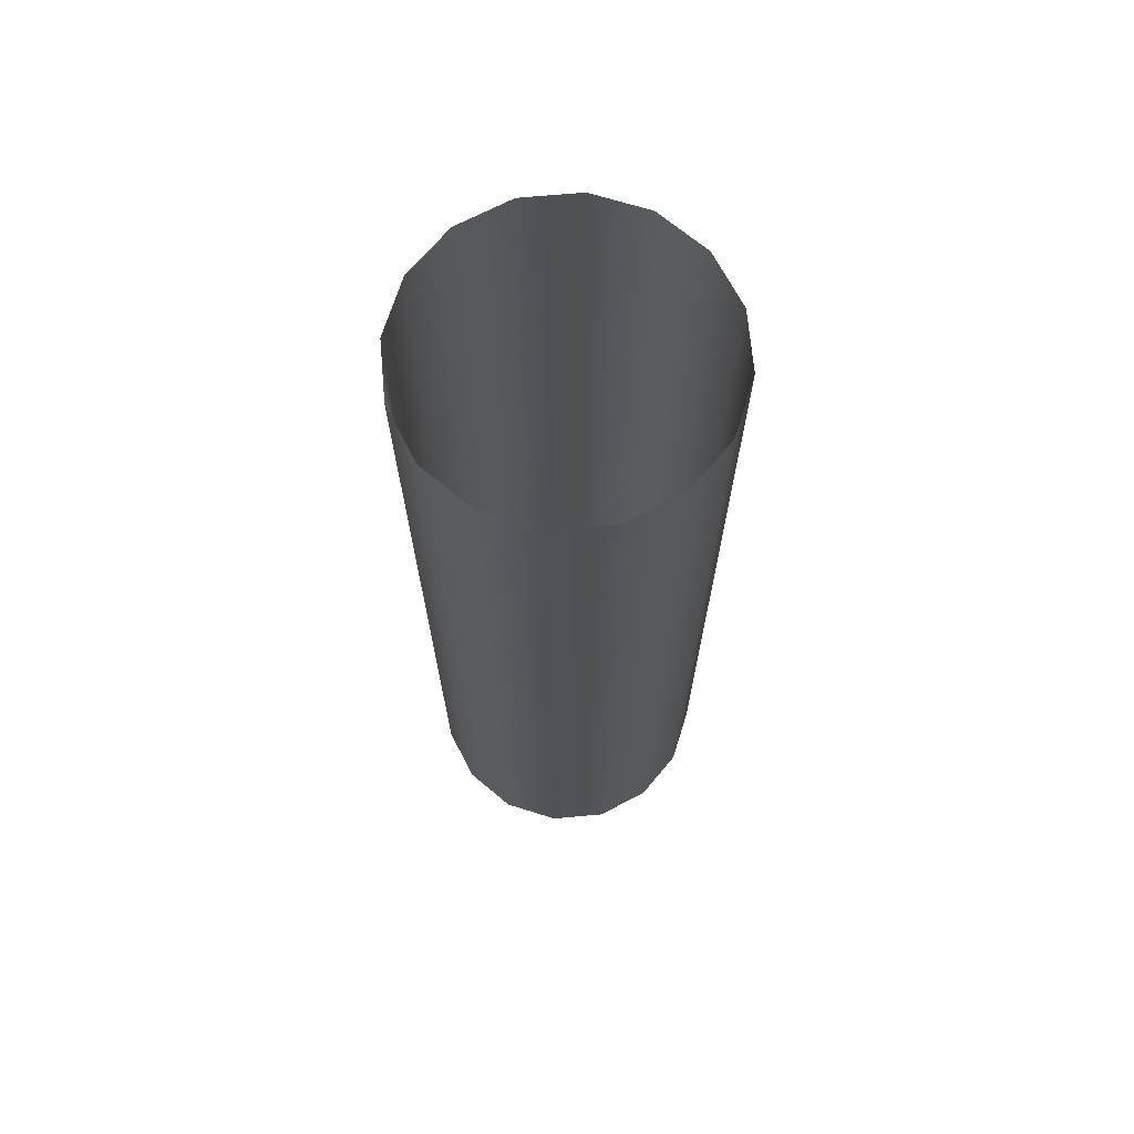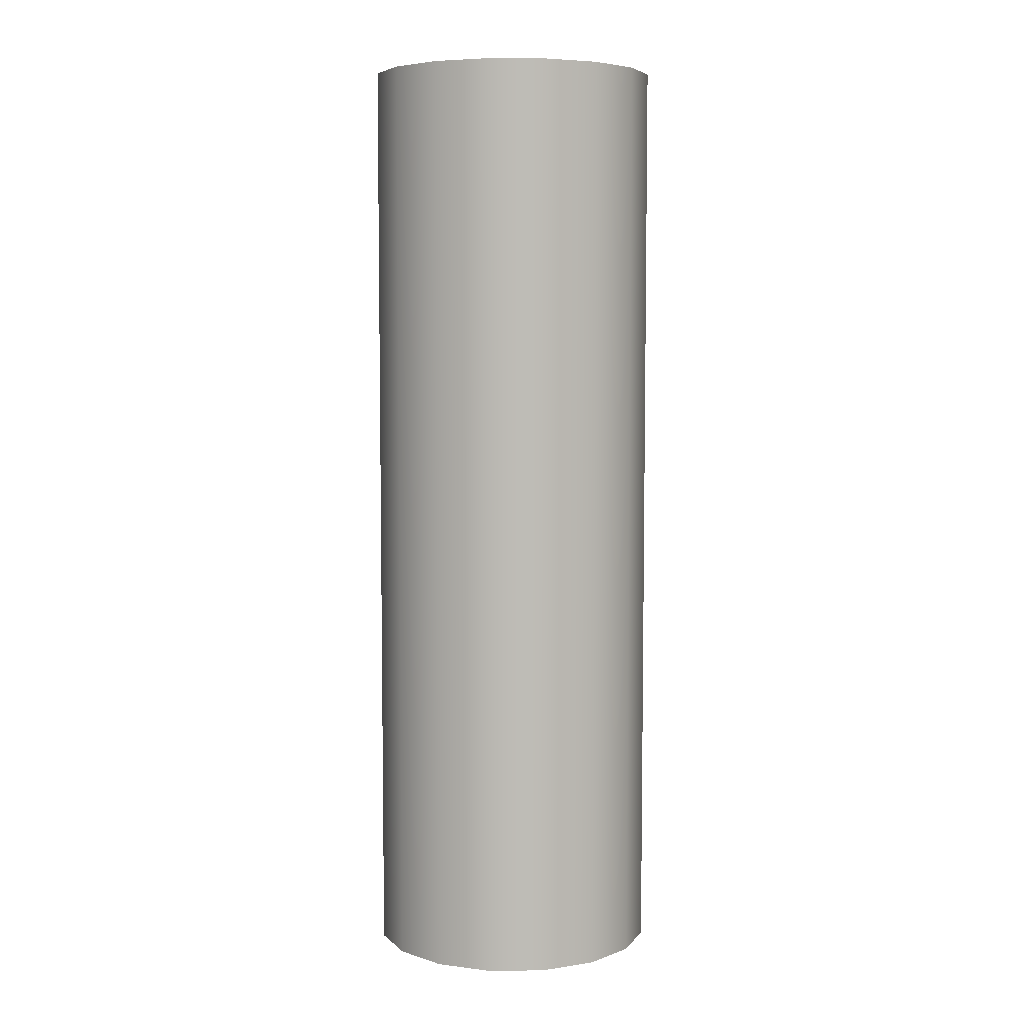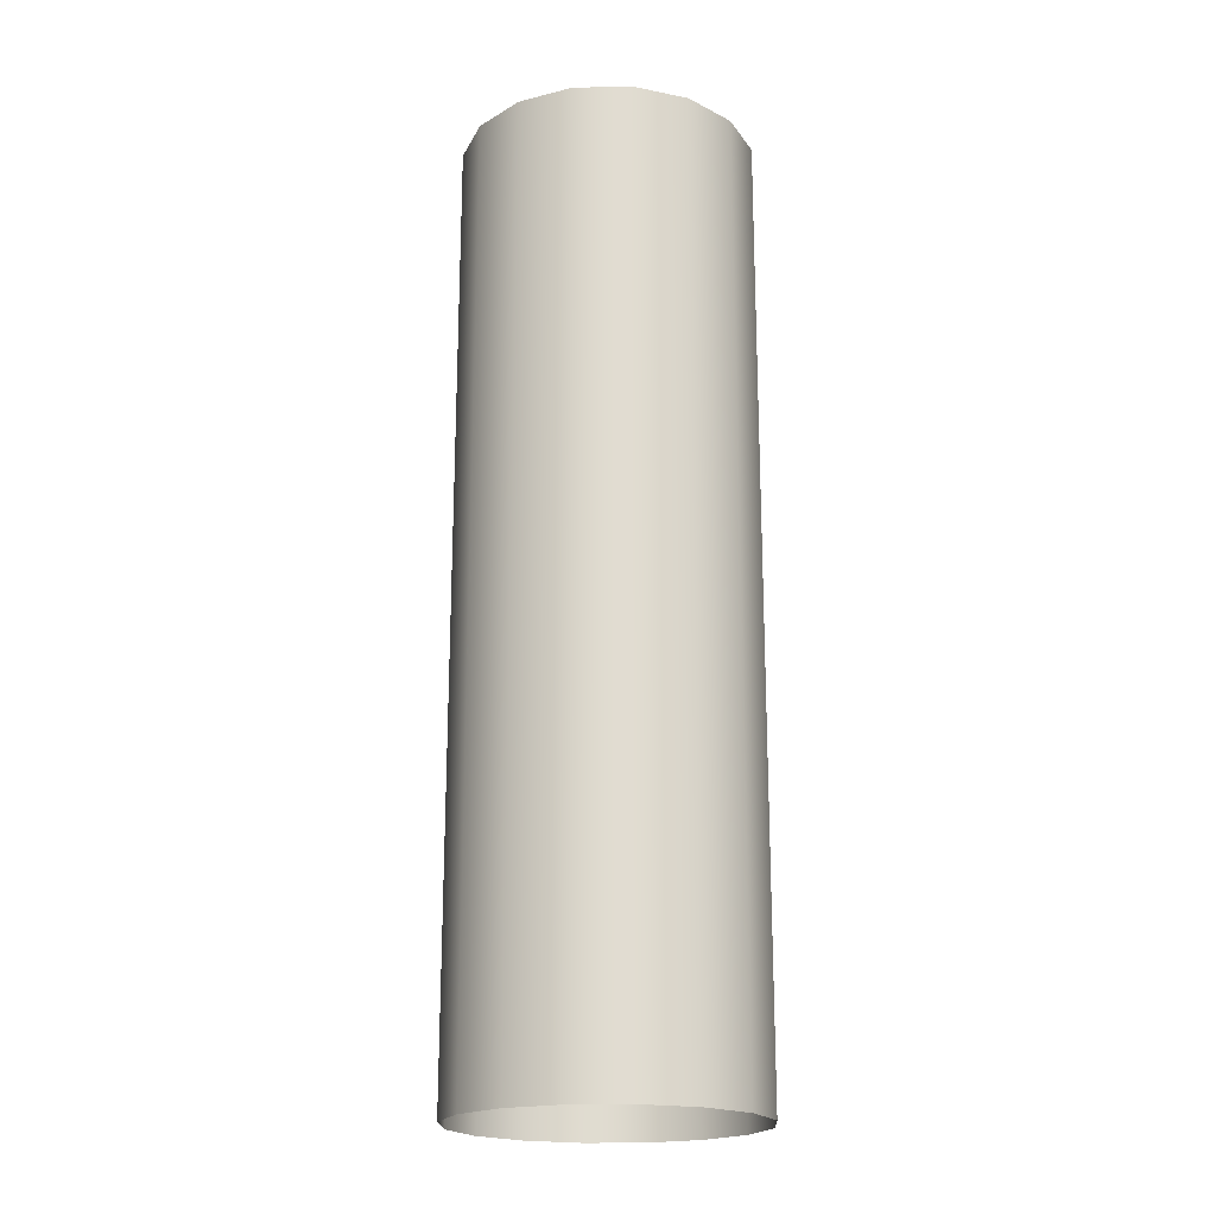
<metadata>
{"format":"obj","ext":"obj","renderer":"f3d","projection":"perspective","resolution":1024,"background":"white","views":[{"elev":69.6,"azim":6.1,"up":"+Y"},{"elev":6.0,"azim":-148.1,"up":"+Y"},{"elev":-20.0,"azim":-31.6,"up":"+Y"}]}
</metadata>
<code>
g GardenLevelPillar_top(Clone)
v 3.636e-06 0.4 -0.715
v 0.2737 0.4 -0.6606
v 0.2737 0.6191 -0.6606
v 3.636e-06 0.6191 -0.715
v 0.5056 0.6191 -0.5056
v 0.5056 0.4 -0.5056
v 0.6606 0.6191 -0.2737
v 0.6606 0.4 -0.2737
v 0.715 0.6191 -3.636e-06
v 0.715 0.4 -3.636e-06
v 0.6606 0.6191 0.2736
v 0.6606 0.4 0.2736
v 0.5056 0.6191 0.5056
v 0.5056 0.4 0.5056
v 0.2737 0.6191 0.6606
v 0.2737 0.4 0.6606
v 3.636e-06 0.6191 0.715
v 3.636e-06 0.8381 0.715
v 0.2737 0.8381 0.6606
v 3.636e-06 1.057 0.715
v 0.2737 1.057 0.6606
v 3.636e-06 1.276 0.715
v 0.2737 1.276 0.6606
v 3.636e-06 1.495 0.715
v 0.2737 1.495 0.6606
v 3.636e-06 1.714 0.715
v 0.2737 1.714 0.6606
v 3.636e-06 1.933 0.715
v 0.2737 1.933 0.6606
v 3.636e-06 2.152 0.715
v 0.2737 2.152 0.6606
v 3.636e-06 2.371 0.715
v 0.2737 2.371 0.6606
v 3.636e-06 2.591 0.715
v 0.2737 2.591 0.6606
v 3.636e-06 2.809 0.715
v 0.2737 2.809 0.6606
v 3.636e-06 3.029 0.715
v 0.2737 3.029 0.6606
v 3.636e-06 3.248 0.715
v -0.2736 3.248 0.6606
v -0.2736 3.029 0.6606
v 0.2737 3.248 0.6606
v 0.5056 3.029 0.5056
v 0.5056 3.248 0.5056
v 3.636e-06 3.467 0.715
v 0.2737 3.467 0.6606
v 3.636e-06 3.686 0.715
v 0.2737 3.686 0.6606
v 0.5056 3.467 0.5056
v 0.5056 3.686 0.5056
v 0.2737 3.905 0.6606
v 0.5056 3.905 0.5056
v 0.2737 4.124 0.6606
v 0.5056 4.124 0.5056
v 0.2737 4.562 0.6606
v 3.636e-06 4.562 0.715
v 3.636e-06 4.124 0.715
v 0.5056 4.562 0.5056
v 3.636e-06 3.905 0.715
v 0.2737 5 0.6606
v 0.5056 5 0.5056
v 0.6606 4.562 0.2736
v 0.6606 5 0.2736
v -0.2736 4.124 0.6606
v -0.2736 3.905 0.6606
v -0.2736 3.686 0.6606
v -0.2736 3.467 0.6606
v -0.2736 4.562 0.6606
v -0.5056 4.562 0.5056
v -0.5056 4.124 0.5056
v -0.5056 3.467 0.5056
v -0.5056 3.248 0.5056
v -0.5056 3.029 0.5056
v -0.2736 2.809 0.6606
v -0.2736 2.591 0.6606
v -0.2736 2.371 0.6606
v -0.2736 2.152 0.6606
v -0.2736 1.933 0.6606
v -0.2736 1.714 0.6606
v -0.2736 1.495 0.6606
v -0.5056 1.714 0.5056
v -0.5056 1.495 0.5056
v -0.2736 1.276 0.6606
v -0.2736 1.057 0.6606
v -0.2736 0.8381 0.6606
v -0.2736 0.6191 0.6606
v -0.5056 1.933 0.5056
v -0.5056 0.8381 0.5056
v -0.5056 0.6191 0.5056
v -0.5056 1.057 0.5056
v -0.5056 1.276 0.5056
v -0.6606 0.8381 0.2736
v -0.6606 0.6191 0.2736
v -0.6606 1.057 0.2736
v -0.6606 1.276 0.2736
v -0.6606 1.495 0.2736
v -0.715 1.495 -3.636e-06
v -0.715 1.276 -3.636e-06
v -0.6606 1.714 0.2736
v -0.6606 1.933 0.2736
v -0.6606 2.152 0.2736
v -0.5056 2.152 0.5056
v -0.5056 2.371 0.5056
v -0.5056 2.591 0.5056
v -0.5056 2.809 0.5056
v -0.6606 3.029 0.2736
v -0.6606 2.809 0.2736
v -0.6606 3.248 0.2736
v -0.6606 2.371 0.2736
v -0.6606 2.591 0.2736
v -0.6606 3.467 0.2736
v -0.6606 3.686 0.2736
v -0.5056 3.686 0.5056
v -0.5056 3.905 0.5056
v -0.6606 3.905 0.2736
v -0.6606 4.124 0.2736
v -0.6606 4.562 0.2736
v -0.6606 5 0.2736
v -0.5056 5 0.5056
v -0.2736 5 0.6606
v 3.636e-06 5 0.715
v -0.715 4.124 -3.636e-06
v -0.715 3.905 -3.636e-06
v -0.715 3.686 -3.636e-06
v -0.715 3.467 -3.636e-06
v -0.715 3.248 -3.636e-06
v -0.715 3.029 -3.636e-06
v -0.715 2.809 -3.636e-06
v -0.715 2.591 -3.636e-06
v -0.6606 2.809 -0.2737
v -0.6606 2.591 -0.2737
v -0.715 2.371 -3.636e-06
v -0.715 2.152 -3.636e-06
v -0.715 1.933 -3.636e-06
v -0.715 1.714 -3.636e-06
v -0.6606 3.029 -0.2737
v -0.6606 1.714 -0.2737
v -0.6606 1.495 -0.2737
v -0.6606 1.276 -0.2737
v -0.715 1.057 -3.636e-06
v -0.715 0.8381 -3.636e-06
v -0.715 0.6191 -3.636e-06
v -0.6606 0.8381 -0.2737
v -0.6606 0.6191 -0.2737
v -0.6606 1.057 -0.2737
v -0.5056 1.276 -0.5056
v -0.5056 1.057 -0.5056
v -0.5056 1.495 -0.5056
v -0.5056 0.8381 -0.5056
v -0.5056 0.6191 -0.5056
v -0.2736 0.8381 -0.6606
v -0.2736 0.6191 -0.6606
v -0.2736 1.057 -0.6606
v -0.2736 1.276 -0.6606
v -0.2736 1.495 -0.6606
v -0.2736 1.714 -0.6606
v 3.636e-06 1.495 -0.715
v 3.636e-06 1.714 -0.715
v -0.5056 1.714 -0.5056
v -0.5056 1.933 -0.5056
v -0.6606 1.933 -0.2737
v -0.6606 2.152 -0.2737
v -0.6606 2.371 -0.2737
v -0.5056 2.152 -0.5056
v -0.5056 2.371 -0.5056
v -0.5056 2.591 -0.5056
v -0.2736 2.591 -0.6606
v -0.2736 2.371 -0.6606
v -0.5056 2.809 -0.5056
v -0.5056 3.029 -0.5056
v -0.5056 3.248 -0.5056
v -0.6606 3.248 -0.2737
v -0.6606 3.467 -0.2737
v -0.6606 3.686 -0.2737
v -0.6606 3.905 -0.2737
v -0.6606 4.124 -0.2737
v -0.5056 4.124 -0.5056
v -0.5056 3.905 -0.5056
v -0.5056 4.562 -0.5056
v -0.6606 4.562 -0.2737
v -0.5056 5 -0.5056
v -0.6606 5 -0.2737
v -0.715 4.562 -3.636e-06
v -0.715 5 -3.636e-06
v -0.5056 3.686 -0.5056
v -0.2736 4.562 -0.6606
v -0.2736 4.124 -0.6606
v -0.2736 3.905 -0.6606
v -0.2736 3.686 -0.6606
v -0.5056 3.467 -0.5056
v -0.2736 3.467 -0.6606
v -0.2736 3.248 -0.6606
v -0.2736 3.029 -0.6606
v -0.2736 2.809 -0.6606
v 3.636e-06 3.905 -0.715
v 3.636e-06 4.124 -0.715
v 3.636e-06 3.686 -0.715
v 3.636e-06 3.467 -0.715
v 3.636e-06 3.248 -0.715
v 3.636e-06 3.029 -0.715
v 0.2737 3.248 -0.6606
v 0.2737 3.029 -0.6606
v 3.636e-06 2.809 -0.715
v 3.636e-06 2.591 -0.715
v 3.636e-06 2.371 -0.715
v 3.636e-06 2.152 -0.715
v -0.2736 2.152 -0.6606
v -0.2736 1.933 -0.6606
v 3.636e-06 1.933 -0.715
v 0.2737 2.809 -0.6606
v 0.2737 2.371 -0.6606
v 0.2737 2.591 -0.6606
v 0.2737 2.152 -0.6606
v 0.2737 1.933 -0.6606
v 0.2737 1.714 -0.6606
v 0.2737 1.495 -0.6606
v 3.636e-06 1.276 -0.715
v 3.636e-06 1.057 -0.715
v 3.636e-06 0.8381 -0.715
v -0.2736 0.4 -0.6606
v -0.5056 0.4 -0.5056
v -0.6606 0.4 -0.2737
v -0.715 0.4 -3.636e-06
v -0.6606 0.4 0.2736
v -0.5056 0.4 0.5056
v -0.2736 0.4 0.6606
v 3.636e-06 0.4 0.715
v 3.636e-06 4.562 -0.715
v 0.2737 4.562 -0.6606
v 0.2737 5 -0.6606
v 3.636e-06 5 -0.715
v -0.2736 5 -0.6606
v 0.2737 4.124 -0.6606
v 0.2737 3.905 -0.6606
v 0.2737 3.686 -0.6606
v 0.2737 3.467 -0.6606
v 0.5056 4.124 -0.5056
v 0.5056 4.562 -0.5056
v 0.6606 4.562 -0.2737
v 0.6606 5 -0.2737
v 0.715 5 -3.636e-06
v 0.715 4.562 -3.636e-06
v 0.715 4.124 -3.636e-06
v 0.6606 4.124 0.2736
v 0.6606 3.905 0.2736
v 0.6606 3.686 0.2736
v 0.6606 3.467 0.2736
v 0.6606 3.248 0.2736
v 0.6606 3.029 0.2736
v 0.6606 2.809 0.2736
v 0.5056 2.809 0.5056
v 0.5056 2.591 0.5056
v 0.5056 2.371 0.5056
v 0.5056 2.152 0.5056
v 0.5056 1.933 0.5056
v 0.5056 1.714 0.5056
v 0.5056 1.495 0.5056
v 0.5056 1.276 0.5056
v 0.5056 1.057 0.5056
v 0.5056 0.8381 0.5056
v 0.6606 1.933 0.2736
v 0.6606 2.152 0.2736
v 0.6606 1.714 0.2736
v 0.6606 1.495 0.2736
v 0.6606 1.276 0.2736
v 0.6606 1.057 0.2736
v 0.6606 0.8381 0.2736
v 0.715 1.933 -3.636e-06
v 0.715 2.152 -3.636e-06
v 0.6606 2.371 0.2736
v 0.6606 2.591 0.2736
v 0.715 2.591 -3.636e-06
v 0.715 2.809 -3.636e-06
v 0.715 3.029 -3.636e-06
v 0.715 3.248 -3.636e-06
v 0.715 3.467 -3.636e-06
v 0.715 3.686 -3.636e-06
v 0.715 3.905 -3.636e-06
v 0.6606 3.905 -0.2737
v 0.6606 4.124 -0.2737
v 0.6606 3.686 -0.2737
v 0.6606 3.467 -0.2737
v 0.6606 3.248 -0.2737
v 0.6606 3.029 -0.2737
v 0.5056 3.905 -0.5056
v 0.5056 3.686 -0.5056
v 0.5056 3.467 -0.5056
v 0.5056 3.248 -0.5056
v 0.5056 3.029 -0.5056
v 0.5056 2.809 -0.5056
v 0.6606 2.809 -0.2737
v 0.6606 2.591 -0.2737
v 0.6606 2.371 -0.2737
v 0.715 2.371 -3.636e-06
v 0.6606 2.152 -0.2737
v 0.6606 1.933 -0.2737
v 0.6606 1.714 -0.2737
v 0.715 1.714 -3.636e-06
v 0.715 1.495 -3.636e-06
v 0.715 1.276 -3.636e-06
v 0.715 1.057 -3.636e-06
v 0.715 0.8381 -3.636e-06
v 0.6606 1.495 -0.2737
v 0.6606 1.276 -0.2737
v 0.6606 1.057 -0.2737
v 0.6606 0.8381 -0.2737
v 0.5056 1.276 -0.5056
v 0.5056 1.495 -0.5056
v 0.5056 1.714 -0.5056
v 0.5056 1.933 -0.5056
v 0.5056 2.152 -0.5056
v 0.5056 2.371 -0.5056
v 0.5056 2.591 -0.5056
v 0.5056 0.8381 -0.5056
v 0.5056 1.057 -0.5056
v 0.2737 1.057 -0.6606
v 0.2737 1.276 -0.6606
v 0.2737 0.8381 -0.6606
v 0.5056 5 -0.5056
g GardenLevelPillar_top(Clone)_0
f 3 2 1
f 4 3 1
f 2 3 5
f 6 2 5
f 6 5 7
f 8 6 7
f 8 7 9
f 10 8 9
f 10 9 11
f 12 10 11
f 12 11 13
f 14 12 13
f 14 13 15
f 16 14 15
f 16 15 17
f 17 15 18
f 15 19 18
f 15 13 19
f 18 19 20
f 19 21 20
f 20 21 22
f 21 23 22
f 22 23 24
f 23 25 24
f 24 25 26
f 25 27 26
f 26 27 28
f 27 29 28
f 28 29 30
f 29 31 30
f 30 31 32
f 31 33 32
f 32 33 34
f 33 35 34
f 34 35 36
f 35 37 36
f 36 37 38
f 37 39 38
f 38 39 40
f 38 40 41
f 42 38 41
f 36 38 42
f 39 43 40
f 39 44 43
f 44 45 43
f 40 43 46
f 43 47 46
f 43 45 47
f 46 47 48
f 47 49 48
f 47 50 49
f 45 50 47
f 50 51 49
f 49 51 52
f 51 53 52
f 52 53 54
f 53 55 54
f 54 55 56
f 54 56 57
f 58 54 57
f 52 54 58
f 55 59 56
f 49 52 60
f 48 49 60
f 60 52 58
f 56 59 61
f 59 62 61
f 59 63 62
f 63 64 62
f 60 58 65
f 66 60 65
f 48 60 66
f 67 48 66
f 46 48 67
f 68 46 67
f 40 46 68
f 41 40 68
f 58 57 69
f 65 58 69
f 65 69 70
f 71 65 70
f 66 65 71
f 41 68 72
f 73 41 72
f 42 41 73
f 74 42 73
f 75 42 74
f 75 36 42
f 34 36 75
f 76 34 75
f 32 34 76
f 77 32 76
f 30 32 77
f 78 30 77
f 28 30 78
f 79 28 78
f 26 28 79
f 80 26 79
f 24 26 80
f 81 24 80
f 81 80 82
f 83 81 82
f 22 24 81
f 84 22 81
f 84 81 83
f 20 22 84
f 85 20 84
f 18 20 85
f 86 18 85
f 17 18 86
f 87 17 86
f 80 79 88
f 82 80 88
f 87 86 89
f 90 87 89
f 86 85 91
f 89 86 91
f 85 84 92
f 91 85 92
f 92 84 83
f 90 89 93
f 94 90 93
f 89 91 95
f 93 89 95
f 91 92 96
f 95 91 96
f 96 92 97
f 96 97 98
f 99 96 98
f 95 96 99
f 92 83 97
f 97 83 100
f 83 82 100
f 82 88 101
f 100 82 101
f 101 88 102
f 88 103 102
f 88 79 103
f 79 78 103
f 103 78 104
f 78 77 104
f 104 77 105
f 77 76 105
f 105 76 106
f 76 75 106
f 106 75 74
f 106 74 107
f 108 106 107
f 105 106 108
f 107 74 109
f 74 73 109
f 103 104 110
f 102 103 110
f 104 105 111
f 110 104 111
f 111 105 108
f 109 73 112
f 73 72 112
f 112 72 113
f 72 114 113
f 72 68 114
f 68 67 114
f 114 67 115
f 67 66 115
f 115 66 71
f 114 115 116
f 113 114 116
f 115 71 117
f 116 115 117
f 117 71 118
f 71 70 118
f 118 70 119
f 70 120 119
f 70 69 120
f 69 121 120
f 69 57 121
f 57 122 121
f 57 56 122
f 56 61 122
f 116 117 123
f 124 116 123
f 113 116 124
f 125 113 124
f 112 113 125
f 126 112 125
f 109 112 126
f 127 109 126
f 107 109 127
f 128 107 127
f 108 107 128
f 129 108 128
f 111 108 129
f 130 111 129
f 130 129 131
f 132 130 131
f 110 111 130
f 133 110 130
f 133 130 132
f 102 110 133
f 134 102 133
f 101 102 134
f 135 101 134
f 100 101 135
f 136 100 135
f 97 100 136
f 98 97 136
f 131 129 137
f 129 128 137
f 98 136 138
f 139 98 138
f 99 98 139
f 140 99 139
f 141 99 140
f 141 95 99
f 93 95 141
f 142 93 141
f 94 93 142
f 143 94 142
f 143 142 144
f 145 143 144
f 142 141 146
f 144 142 146
f 146 141 140
f 146 140 147
f 148 146 147
f 144 146 148
f 140 139 149
f 147 140 149
f 145 144 150
f 150 144 148
f 151 145 150
f 151 150 152
f 153 151 152
f 150 148 154
f 152 150 154
f 148 147 155
f 154 148 155
f 147 149 156
f 155 147 156
f 156 149 157
f 156 157 158
f 157 159 158
f 149 160 157
f 149 139 160
f 139 138 160
f 160 138 161
f 138 162 161
f 138 136 162
f 136 135 162
f 162 135 163
f 135 134 163
f 163 134 164
f 134 133 164
f 164 133 132
f 162 163 165
f 161 162 165
f 163 164 166
f 165 163 166
f 164 132 167
f 166 164 167
f 166 167 168
f 169 166 168
f 165 166 169
f 167 132 170
f 132 131 170
f 170 131 171
f 131 137 171
f 171 137 172
f 137 173 172
f 137 128 173
f 128 127 173
f 173 127 174
f 127 126 174
f 174 126 175
f 126 125 175
f 175 125 176
f 125 124 176
f 176 124 177
f 176 177 178
f 179 176 178
f 175 176 179
f 124 123 177
f 178 177 180
f 177 181 180
f 177 123 181
f 180 181 182
f 181 183 182
f 181 184 183
f 123 184 181
f 123 117 184
f 117 118 184
f 184 185 183
f 184 118 185
f 186 175 179
f 178 180 187
f 188 178 187
f 179 178 188
f 186 179 189
f 189 179 188
f 190 186 189
f 191 186 190
f 191 174 186
f 173 174 191
f 172 173 191
f 174 175 186
f 172 191 192
f 192 191 190
f 193 172 192
f 171 172 193
f 194 171 193
f 170 171 194
f 195 170 194
f 167 170 195
f 168 167 195
f 189 188 196
f 188 197 196
f 189 196 198
f 190 189 198
f 190 198 199
f 192 190 199
f 192 199 200
f 193 192 200
f 193 200 201
f 194 193 201
f 200 202 201
f 202 203 201
f 194 201 204
f 195 194 204
f 201 203 204
f 195 204 205
f 168 195 205
f 168 205 206
f 169 168 206
f 169 206 207
f 208 169 207
f 208 165 169
f 161 165 208
f 209 161 208
f 160 161 209
f 157 160 209
f 208 207 210
f 209 208 210
f 209 210 159
f 157 209 159
f 204 211 205
f 203 211 204
f 206 212 207
f 213 212 206
f 211 213 205
f 205 213 206
f 212 214 207
f 214 215 210
f 210 215 159
f 207 214 210
f 215 216 159
f 159 216 158
f 216 217 158
f 158 217 218
f 156 158 218
f 155 156 218
f 155 218 219
f 154 155 219
f 154 219 220
f 152 154 220
f 152 220 4
f 153 152 4
f 153 4 1
f 221 153 1
f 221 222 153
f 222 151 153
f 222 223 151
f 223 145 151
f 223 224 145
f 224 143 145
f 224 225 143
f 225 94 143
f 225 226 94
f 226 90 94
f 226 227 90
f 227 87 90
f 227 228 87
f 228 17 87
f 228 16 17
f 231 230 229
f 232 231 229
f 233 232 229
f 187 233 229
f 187 180 233
f 180 182 233
f 187 229 197
f 229 230 197
f 188 187 197
f 230 234 197
f 197 234 196
f 234 235 196
f 196 235 198
f 235 236 198
f 198 236 199
f 236 237 199
f 199 237 200
f 237 202 200
f 235 234 238
f 238 234 239
f 238 239 240
f 240 239 241
f 240 241 242
f 243 240 242
f 243 242 64
f 63 243 64
f 244 243 63
f 245 244 63
f 245 63 59
f 55 245 59
f 246 245 55
f 53 246 55
f 247 246 53
f 51 247 53
f 248 247 51
f 50 248 51
f 249 248 50
f 45 249 50
f 250 249 45
f 44 250 45
f 251 250 44
f 252 251 44
f 252 44 39
f 37 252 39
f 253 252 37
f 35 253 37
f 254 253 35
f 33 254 35
f 255 254 33
f 31 255 33
f 256 255 31
f 29 256 31
f 257 256 29
f 27 257 29
f 258 257 27
f 25 258 27
f 259 258 25
f 23 259 25
f 260 259 23
f 21 260 23
f 261 260 21
f 19 261 21
f 13 261 19
f 256 262 255
f 262 263 255
f 264 262 256
f 257 264 256
f 265 264 257
f 258 265 257
f 266 265 258
f 259 266 258
f 267 266 259
f 260 267 259
f 268 267 260
f 261 268 260
f 11 268 261
f 13 11 261
f 262 269 263
f 269 270 263
f 263 270 271
f 263 271 254
f 254 271 253
f 271 272 253
f 253 272 252
f 272 251 252
f 255 263 254
f 272 273 251
f 273 274 251
f 251 274 250
f 274 275 250
f 250 275 249
f 275 276 249
f 249 276 248
f 276 277 248
f 248 277 247
f 277 278 247
f 247 278 246
f 278 279 246
f 246 279 245
f 279 244 245
f 279 280 244
f 280 281 244
f 244 281 243
f 281 240 243
f 282 280 279
f 278 282 279
f 283 282 278
f 277 283 278
f 284 283 277
f 276 284 277
f 285 284 276
f 281 238 240
f 286 238 281
f 280 286 281
f 287 286 280
f 282 287 280
f 288 287 282
f 283 288 282
f 289 288 283
f 284 289 283
f 290 289 284
f 285 290 284
f 291 290 285
f 292 291 285
f 292 285 275
f 275 285 276
f 274 292 275
f 293 292 274
f 273 293 274
f 294 293 273
f 295 294 273
f 295 273 272
f 271 295 272
f 270 295 271
f 296 294 295
f 270 296 295
f 297 296 270
f 269 297 270
f 298 297 269
f 299 298 269
f 299 269 262
f 264 299 262
f 300 299 264
f 265 300 264
f 301 300 265
f 266 301 265
f 302 301 266
f 267 302 266
f 303 302 267
f 268 303 267
f 9 303 268
f 11 9 268
f 304 298 299
f 300 304 299
f 305 304 300
f 301 305 300
f 306 305 301
f 302 306 301
f 307 306 302
f 303 307 302
f 7 307 303
f 9 7 303
f 305 308 304
f 308 309 304
f 304 309 298
f 309 310 298
f 298 310 297
f 310 311 297
f 297 311 296
f 311 312 296
f 296 312 294
f 312 313 294
f 294 313 293
f 313 314 293
f 293 314 292
f 314 291 292
f 7 5 307
f 314 213 291
f 213 211 291
f 291 211 290
f 211 203 290
f 290 203 289
f 203 202 289
f 289 202 288
f 202 237 288
f 288 237 287
f 237 236 287
f 287 236 286
f 236 235 286
f 286 235 238
f 5 315 307
f 307 315 306
f 315 316 306
f 306 316 305
f 316 308 305
f 316 317 308
f 317 318 308
f 318 317 219
f 218 318 219
f 217 318 218
f 219 317 220
f 317 319 220
f 319 317 316
f 315 319 316
f 220 319 4
f 319 3 4
f 3 319 315
f 318 217 309
f 308 318 309
f 309 217 310
f 217 216 310
f 310 216 311
f 216 215 311
f 311 215 312
f 215 214 312
f 312 214 313
f 214 212 313
f 313 212 314
f 212 213 314
f 5 3 315
f 118 119 185
f 239 320 241
f 239 230 320
f 230 231 320
f 234 230 239

</code>
